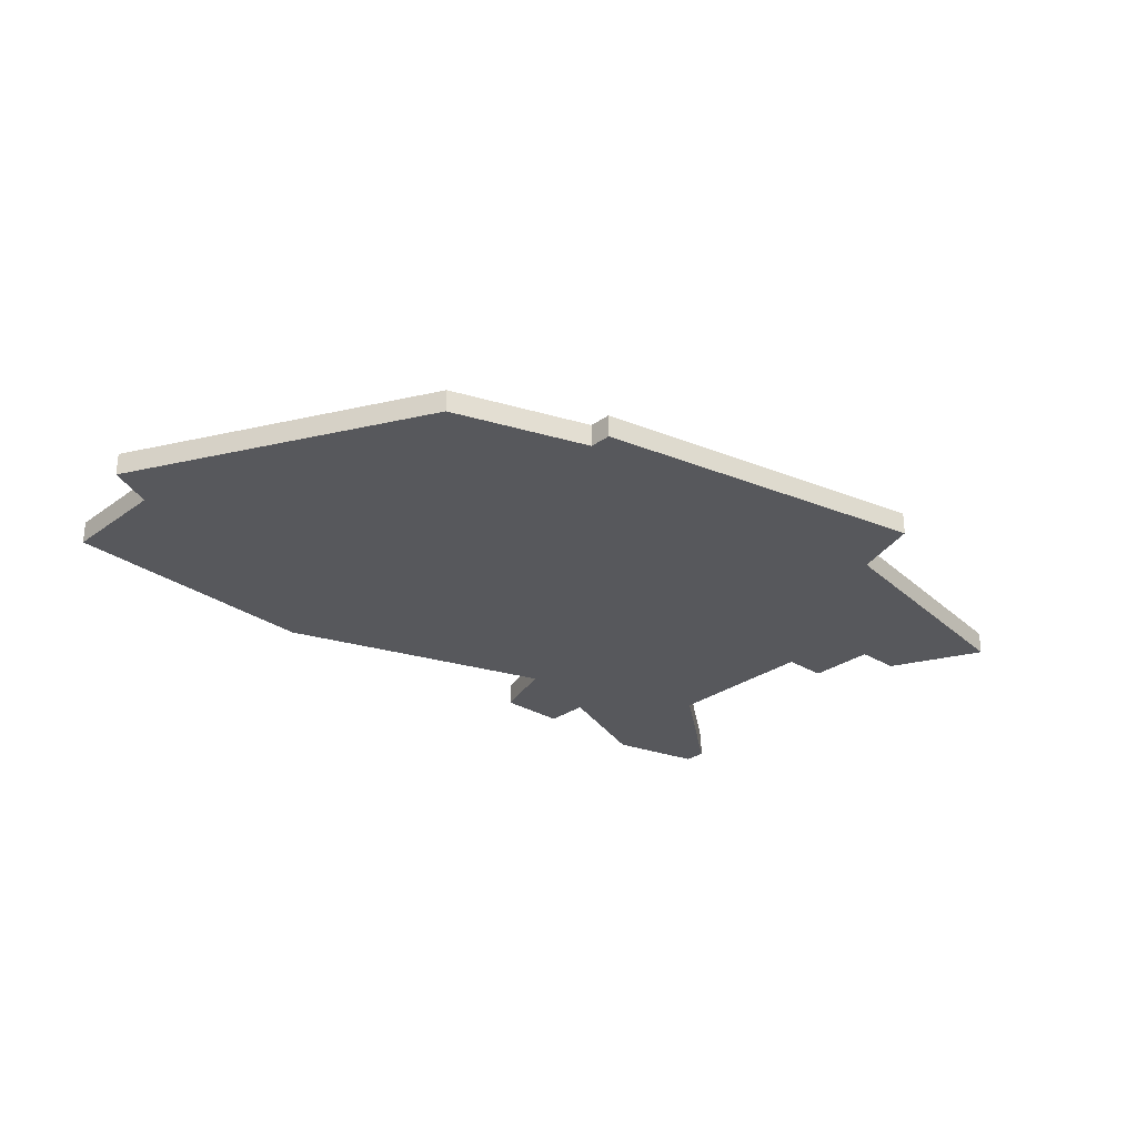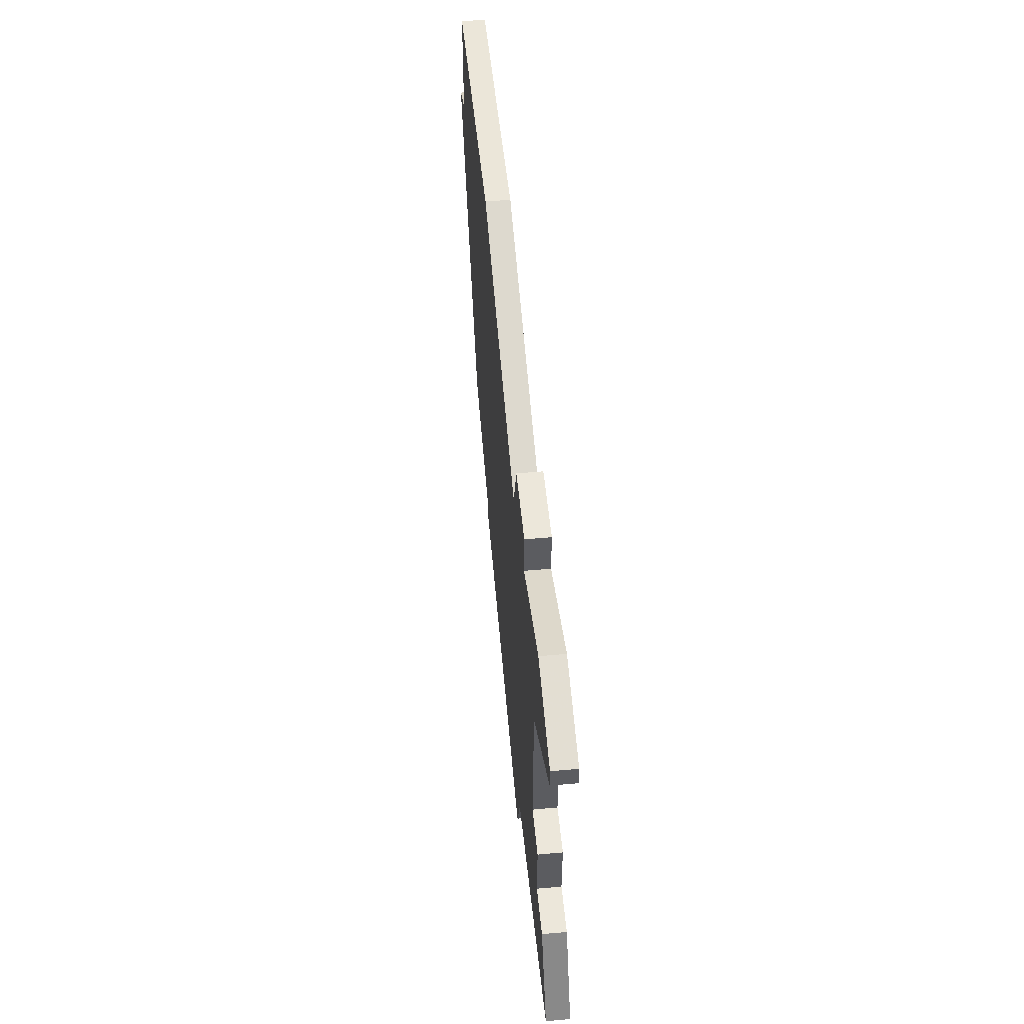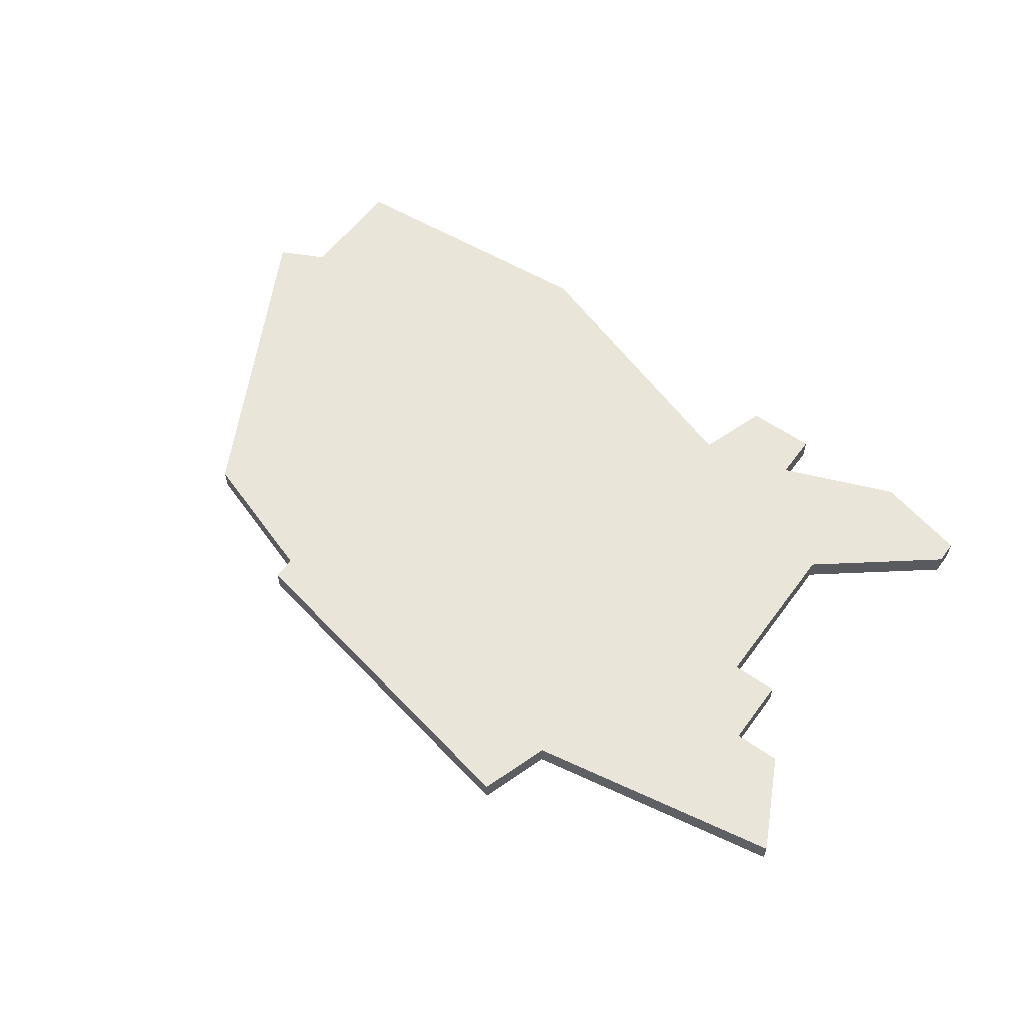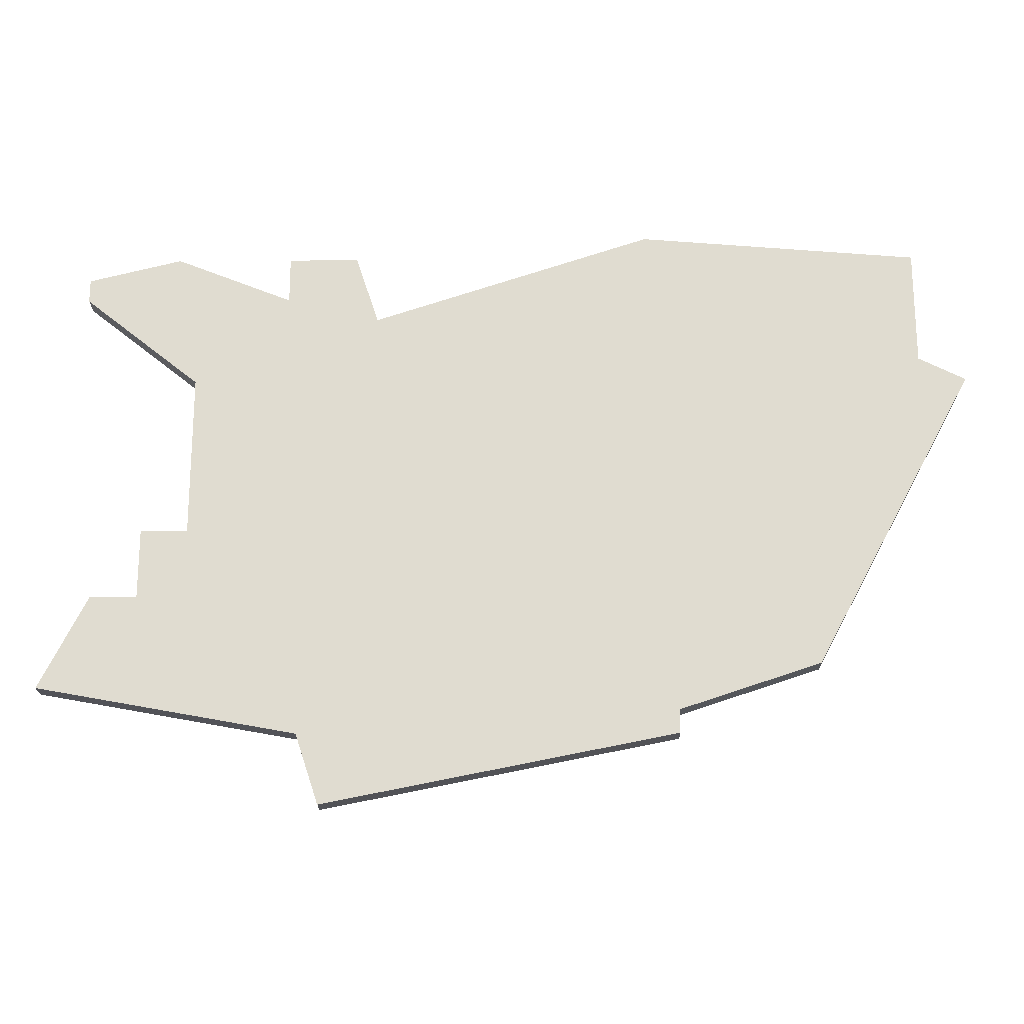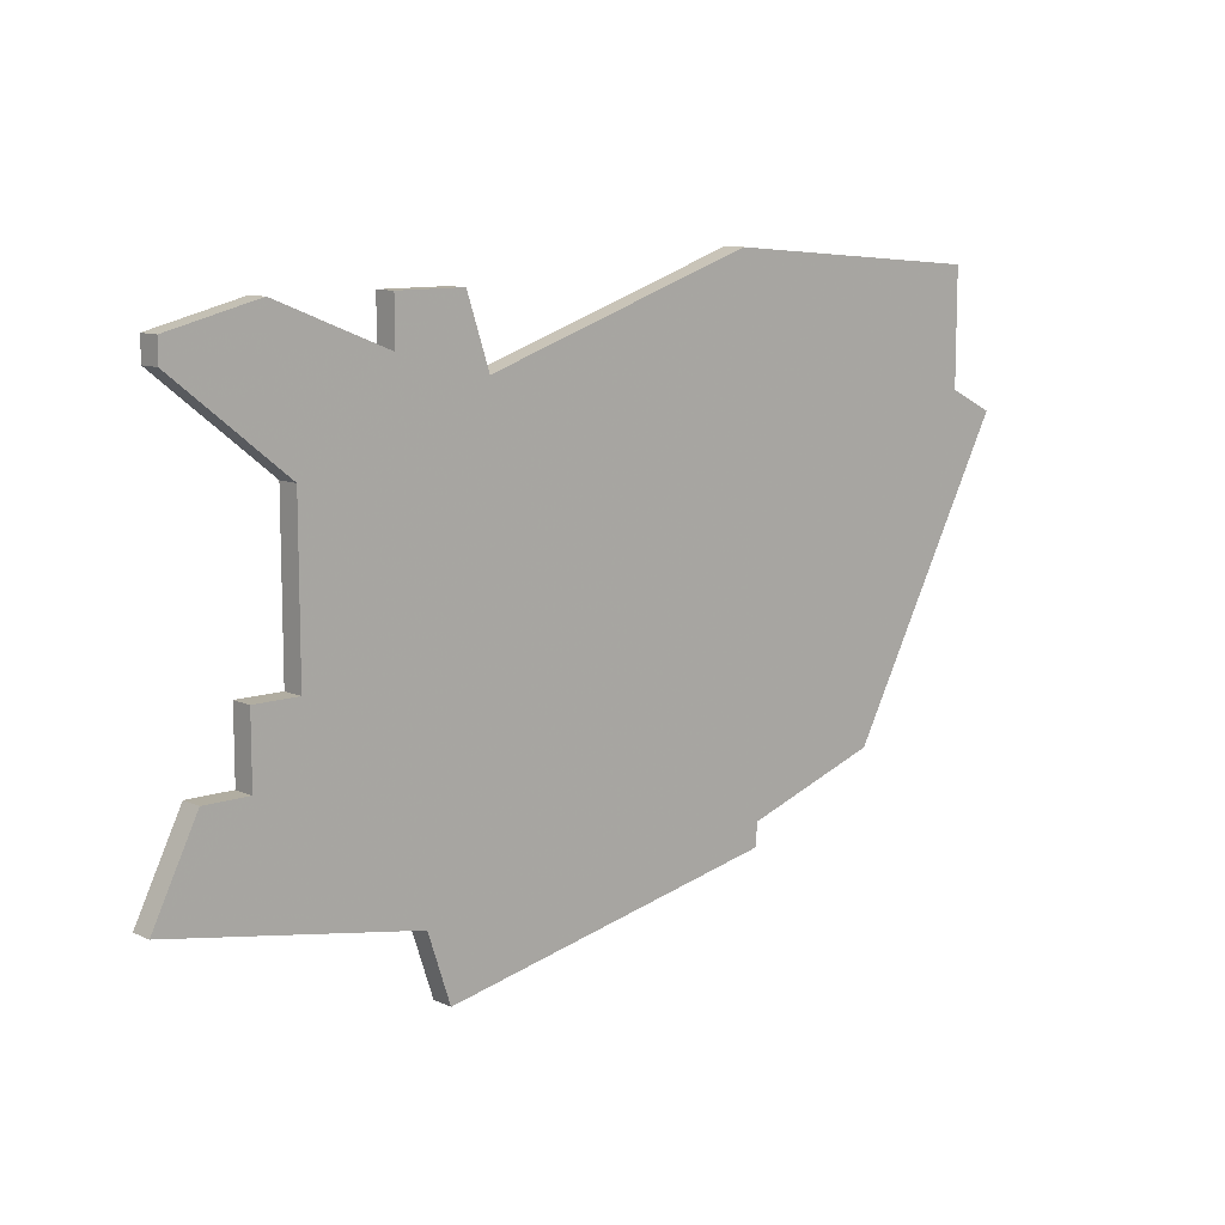
<metadata>
{"format":"obj","ext":"obj","renderer":"f3d","projection":"perspective","resolution":1024,"background":"white","views":[{"elev":-28.4,"azim":-42.6,"up":"+Z"},{"elev":53.8,"azim":84.6,"up":"+Y"},{"elev":58.0,"azim":36.0,"up":"+Z"},{"elev":-20.6,"azim":-179.4,"up":"+Y"},{"elev":10.4,"azim":138.4,"up":"+Y"}]}
</metadata>
<code>
v 3195 -677 0
v 3195 -677 1
v 3203 -665 0
v 3203 -665 1
v 3203 -668 0
v 3203 -668 1
v 3194 -652 0
v 3194 -652 1
v 3169 -657 0
v 3169 -657 1
v 3169 -652 0
v 3169 -652 1
v 3202 -652 0
v 3202 -652 1
v 3193 -655 0
v 3193 -655 1
v 3201 -665 0
v 3201 -665 1
v 3201 -658 0
v 3201 -658 1
v 3167 -658 0
v 3167 -658 1
v 3174 -671 0
v 3174 -671 1
v 3207 -672 0
v 3207 -672 1
v 3206 -653 0
v 3206 -653 1
v 3206 -654 0
v 3206 -654 1
v 3181 -651 0
v 3181 -651 1
v 3197 -654 0
v 3197 -654 1
v 3197 -652 0
v 3197 -652 1
v 3205 -668 0
v 3205 -668 1
v 3180 -673 0
v 3180 -673 1
v 3180 -674 0
v 3180 -674 1
v 3196 -674 0
v 3196 -674 1
f 43 1 39
f 41 39 1
f 31 39 23
f 43 39 15
f 9 23 21
f 31 9 11
f 23 9 31
f 15 7 33
f 39 31 15
f 17 43 15
f 3 5 17
f 43 17 5
f 25 5 37
f 25 43 5
f 19 15 33
f 19 33 13
f 7 35 33
f 27 29 13
f 19 13 29
f 17 15 19
f 40 2 44
f 2 40 42
f 24 40 32
f 16 40 44
f 22 24 10
f 12 10 32
f 32 10 24
f 34 8 16
f 16 32 40
f 16 44 18
f 18 6 4
f 6 18 44
f 38 6 26
f 6 44 26
f 34 16 20
f 14 34 20
f 34 36 8
f 14 30 28
f 30 14 20
f 20 16 18
f 10 12 9
f 9 12 11
f 22 10 21
f 21 10 9
f 24 22 23
f 23 22 21
f 40 24 39
f 39 24 23
f 42 40 41
f 41 40 39
f 2 42 1
f 1 42 41
f 44 2 43
f 43 2 1
f 26 44 25
f 25 44 43
f 38 26 37
f 37 26 25
f 6 38 5
f 5 38 37
f 4 6 3
f 3 6 5
f 18 4 17
f 17 4 3
f 20 18 19
f 19 18 17
f 30 20 29
f 29 20 19
f 28 30 27
f 27 30 29
f 14 28 13
f 13 28 27
f 34 14 33
f 33 14 13
f 36 34 35
f 35 34 33
f 8 36 7
f 7 36 35
f 16 8 15
f 15 8 7
f 12 32 11
f 11 32 31
f 32 16 31
f 31 16 15

</code>
